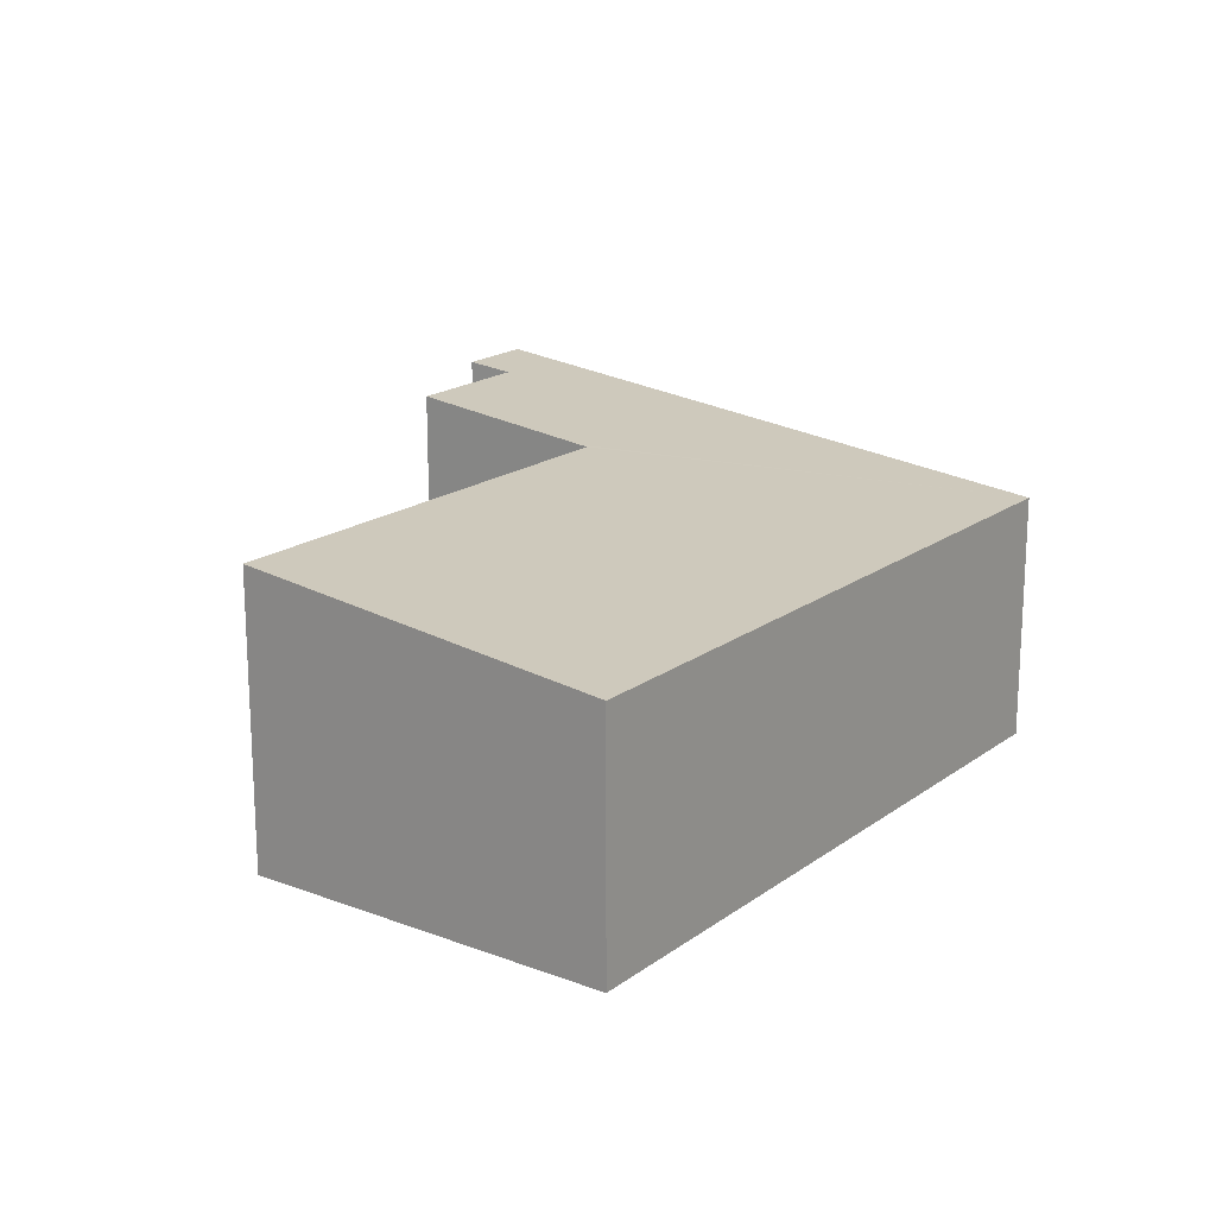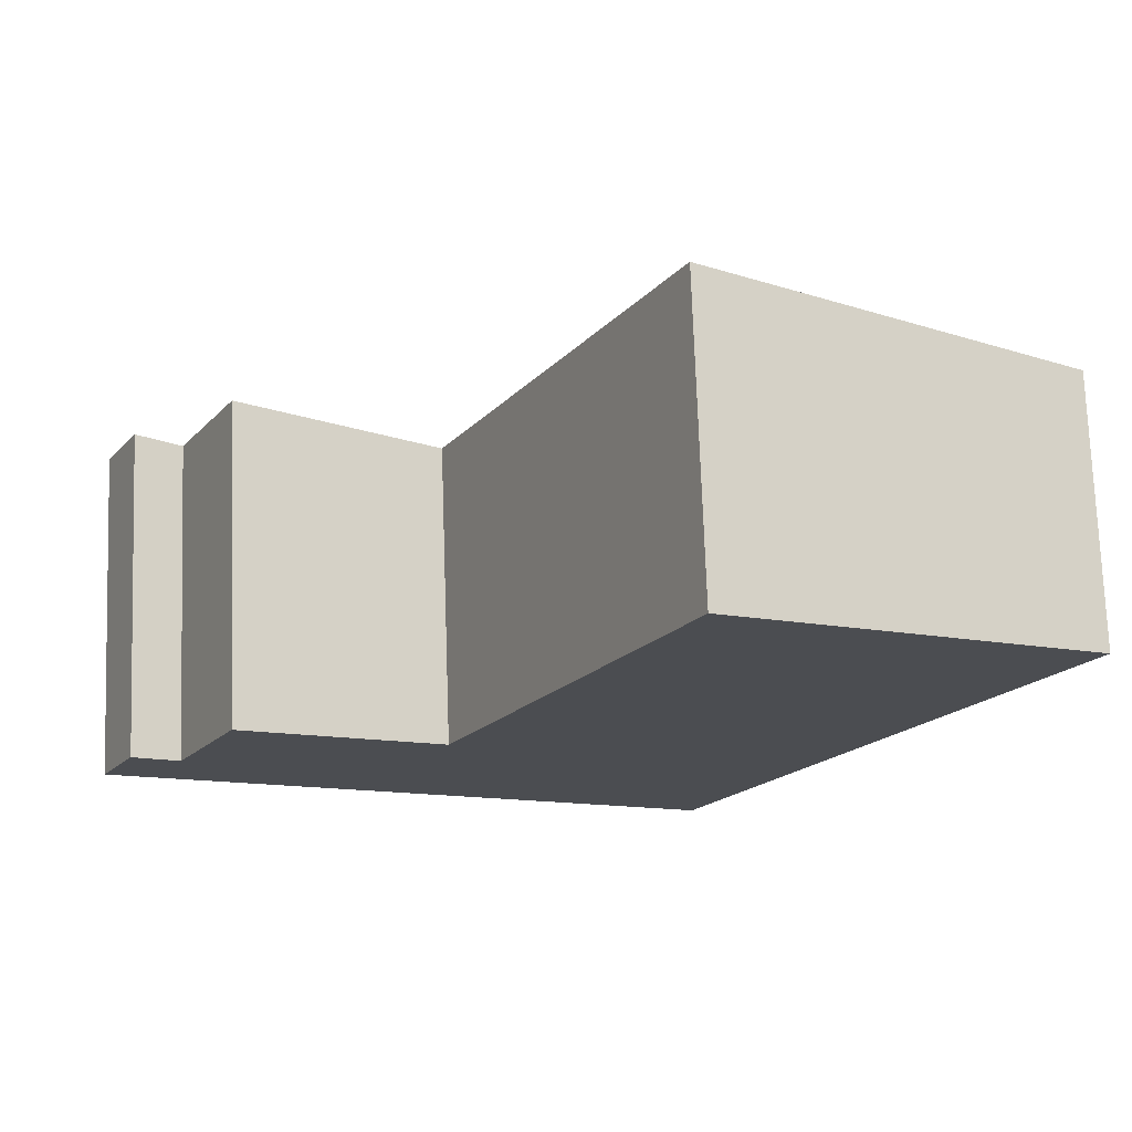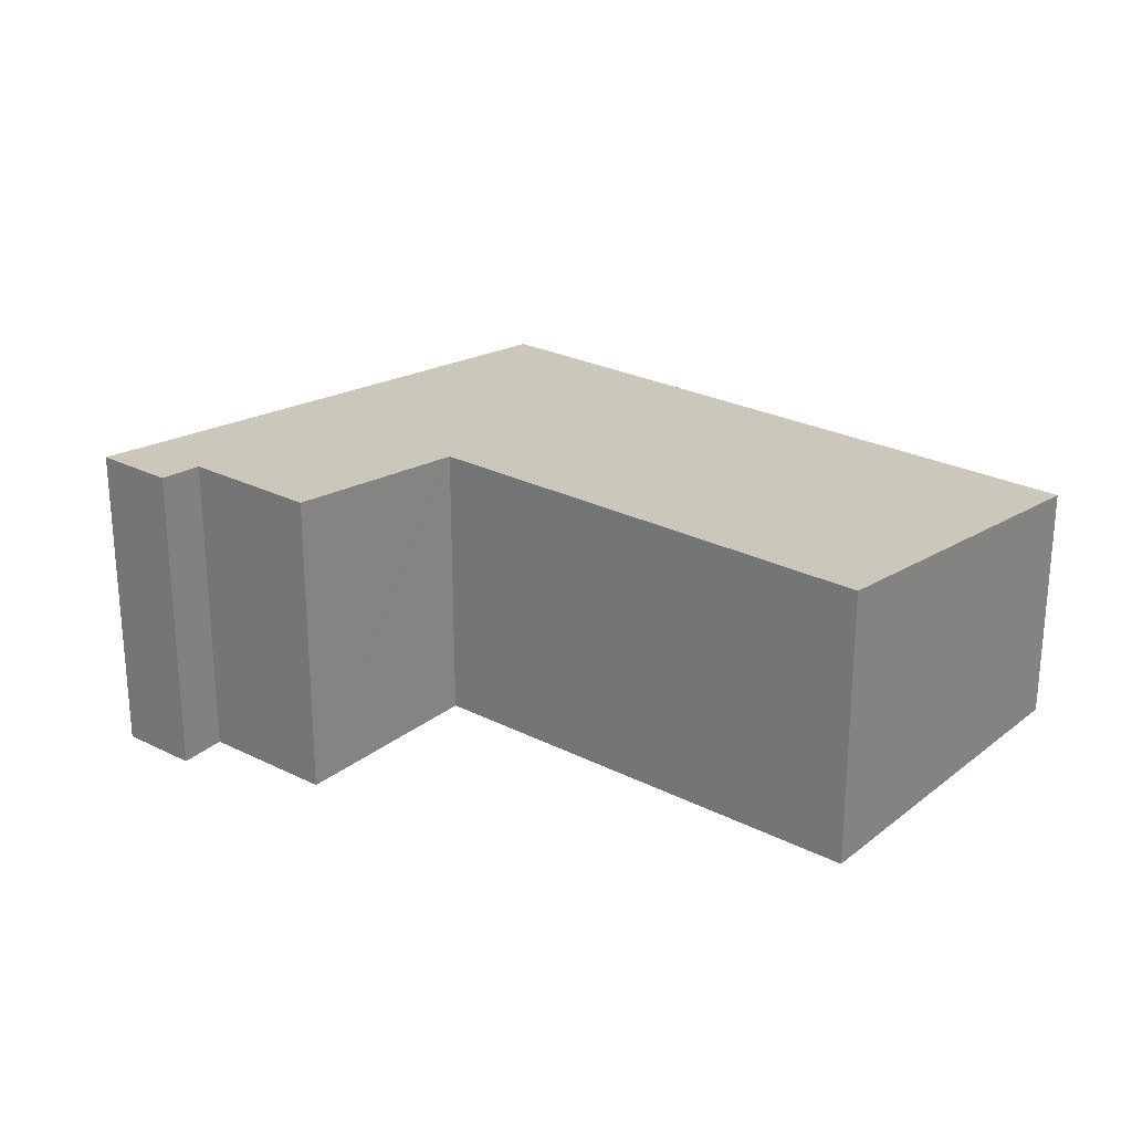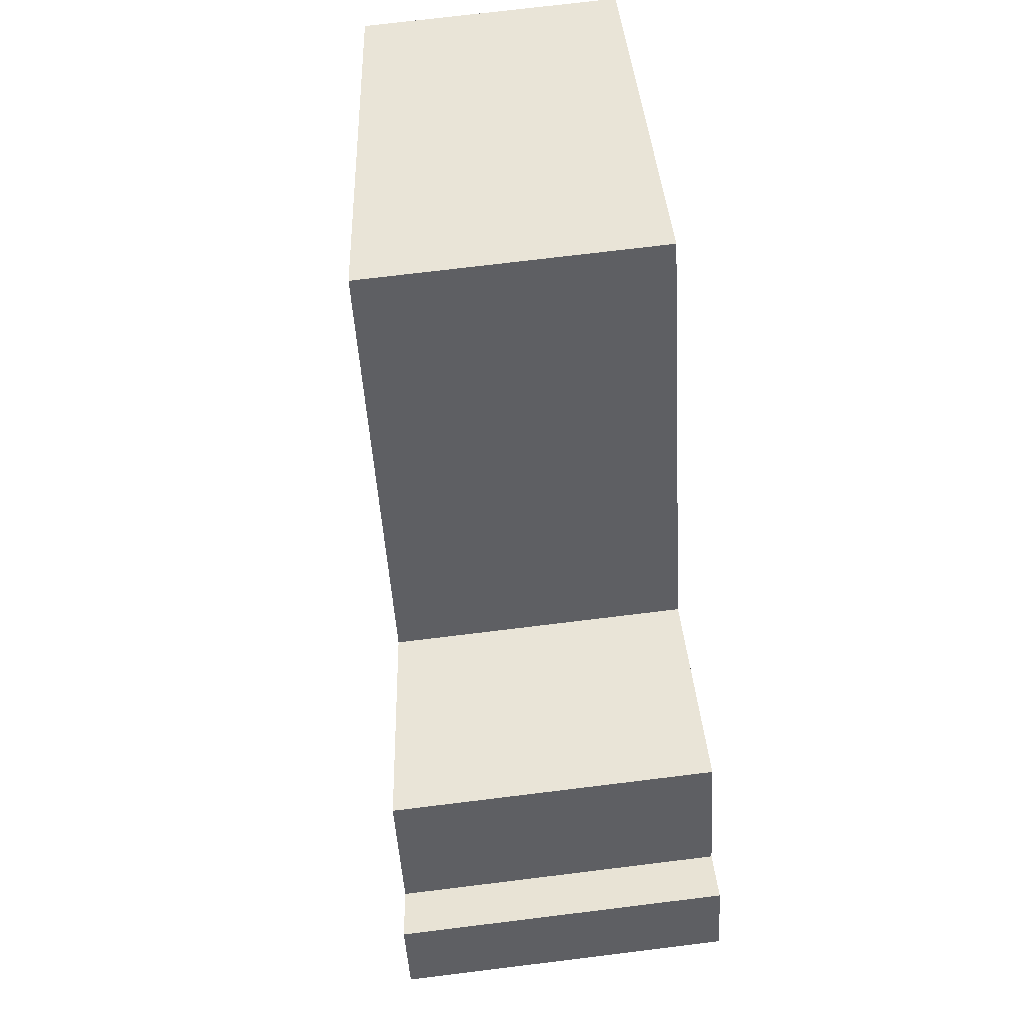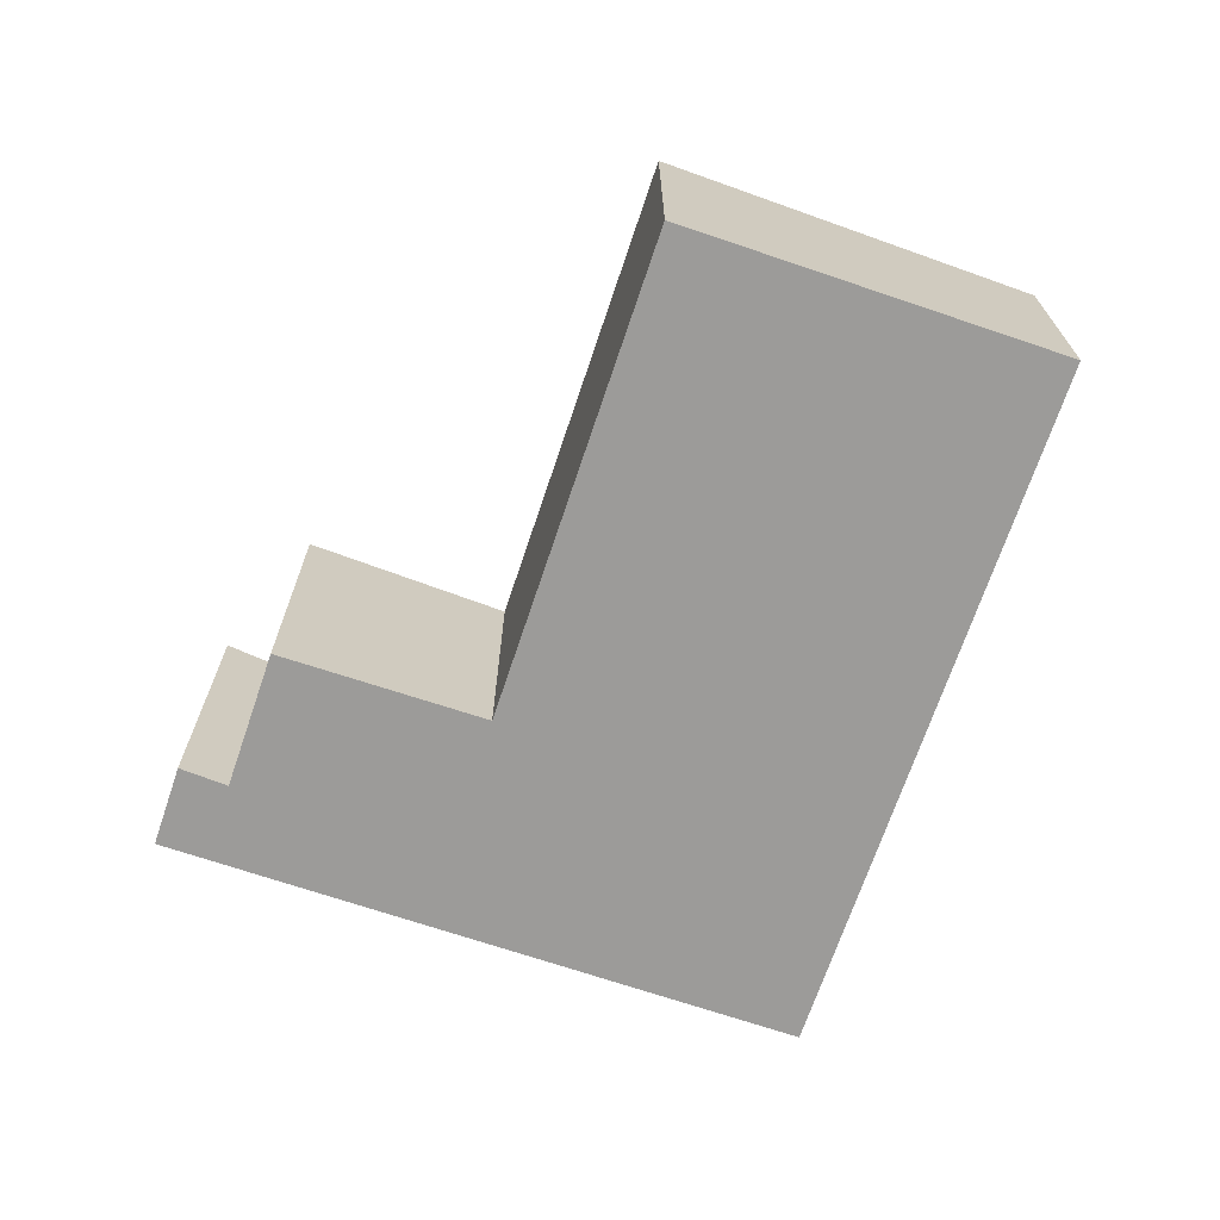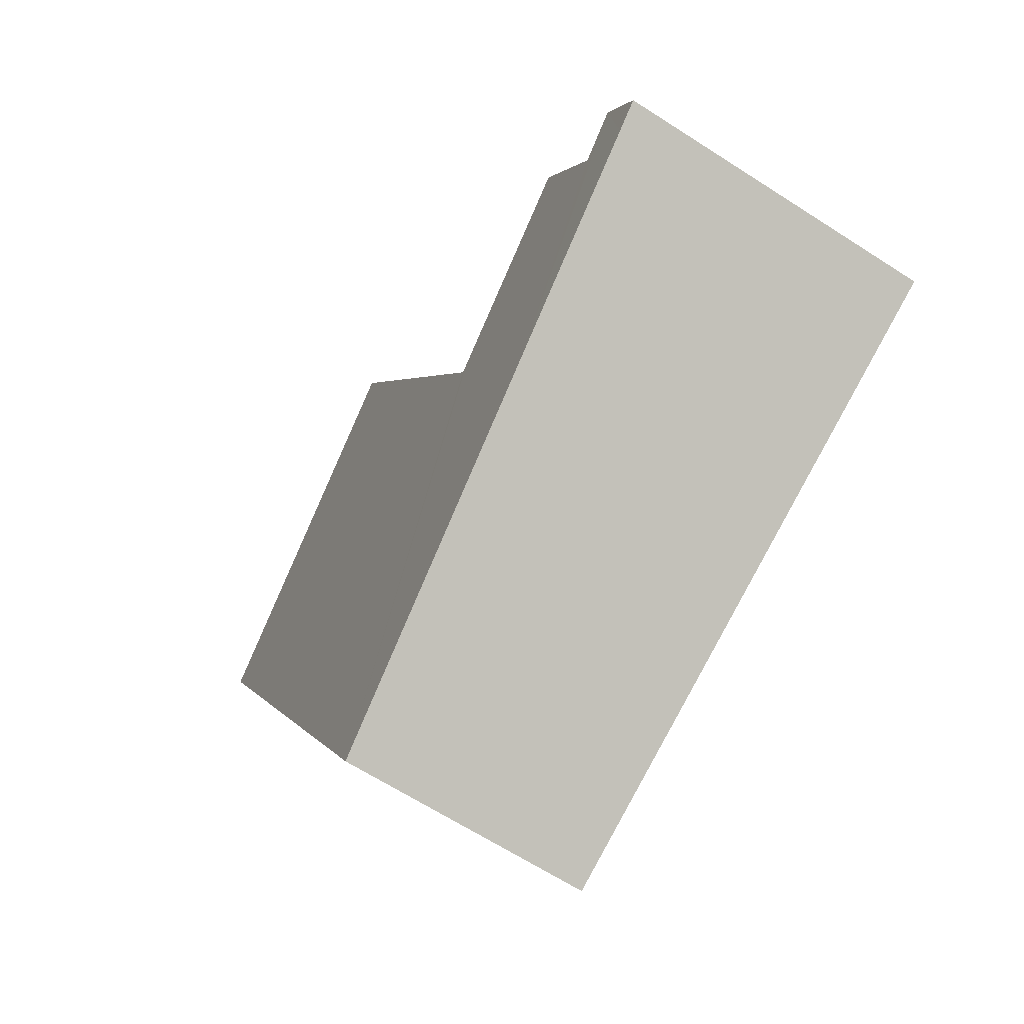
<metadata>
{"format":"obj","ext":"obj","renderer":"f3d","projection":"perspective","resolution":1024,"background":"white","views":[{"elev":18.4,"azim":62.8,"up":"+Y"},{"elev":73.8,"azim":-2.0,"up":"+Z"},{"elev":25.8,"azim":-24.6,"up":"+Y"},{"elev":72.7,"azim":-97.0,"up":"+Z"},{"elev":-69.8,"azim":7.9,"up":"+Y"},{"elev":-65.5,"azim":-122.9,"up":"+Z"}]}
</metadata>
<code>
v  0.413 3.57 0.824
v  0.305 3.534 -0.153
v  0 3.57 2.186e-16
v  2.539 3.276 -1.272
v  0.899 3.512 0.551
v  1.608 3.511 1.95
v  3.651 3.276 0.947
v  6.478 2.82 -3.246
v  3.742 3.265 0.902
v  6.192 3.267 5.835
v  6.567 2.82 -3.068
v  10.06 2.82 3.897
v  6.478 1.988e-16 -3.246
v  2.539 7.789e-17 -1.272
v  0.305 9.369e-18 -0.153
v  0 0 0
v  0.413 -5.046e-17 0.824
v  0.899 -3.374e-17 0.551
v  1.608 -1.194e-16 1.95
v  6.192 -3.573e-16 5.835
v  3.742 -5.523e-17 0.902
v  3.651 -5.799e-17 0.947
v  10.06 -2.386e-16 3.897
v  6.567 1.879e-16 -3.068
g defaultobject
f 1 2 3
f 2 1 4
f 4 1 5
f 4 5 6
f 4 6 7
f 4 7 8
f 8 7 9
f 8 9 10
f 8 10 11
f 11 10 12
f 13 4 8
f 4 13 14
f 4 14 2
f 2 14 15
f 2 15 3
f 3 15 16
f 16 1 3
f 1 16 17
f 18 6 5
f 6 18 19
f 9 20 10
f 20 9 21
f 17 5 1
f 5 17 18
f 19 7 6
f 7 19 9
f 9 19 21
f 21 19 22
f 20 12 10
f 12 20 23
f 23 11 12
f 11 23 24
f 11 24 8
f 8 24 13
f 20 24 23
f 24 20 13
f 13 20 21
f 13 21 14
f 14 21 22
f 14 22 19
f 14 19 18
f 14 18 15
f 15 18 17
f 15 17 16

</code>
